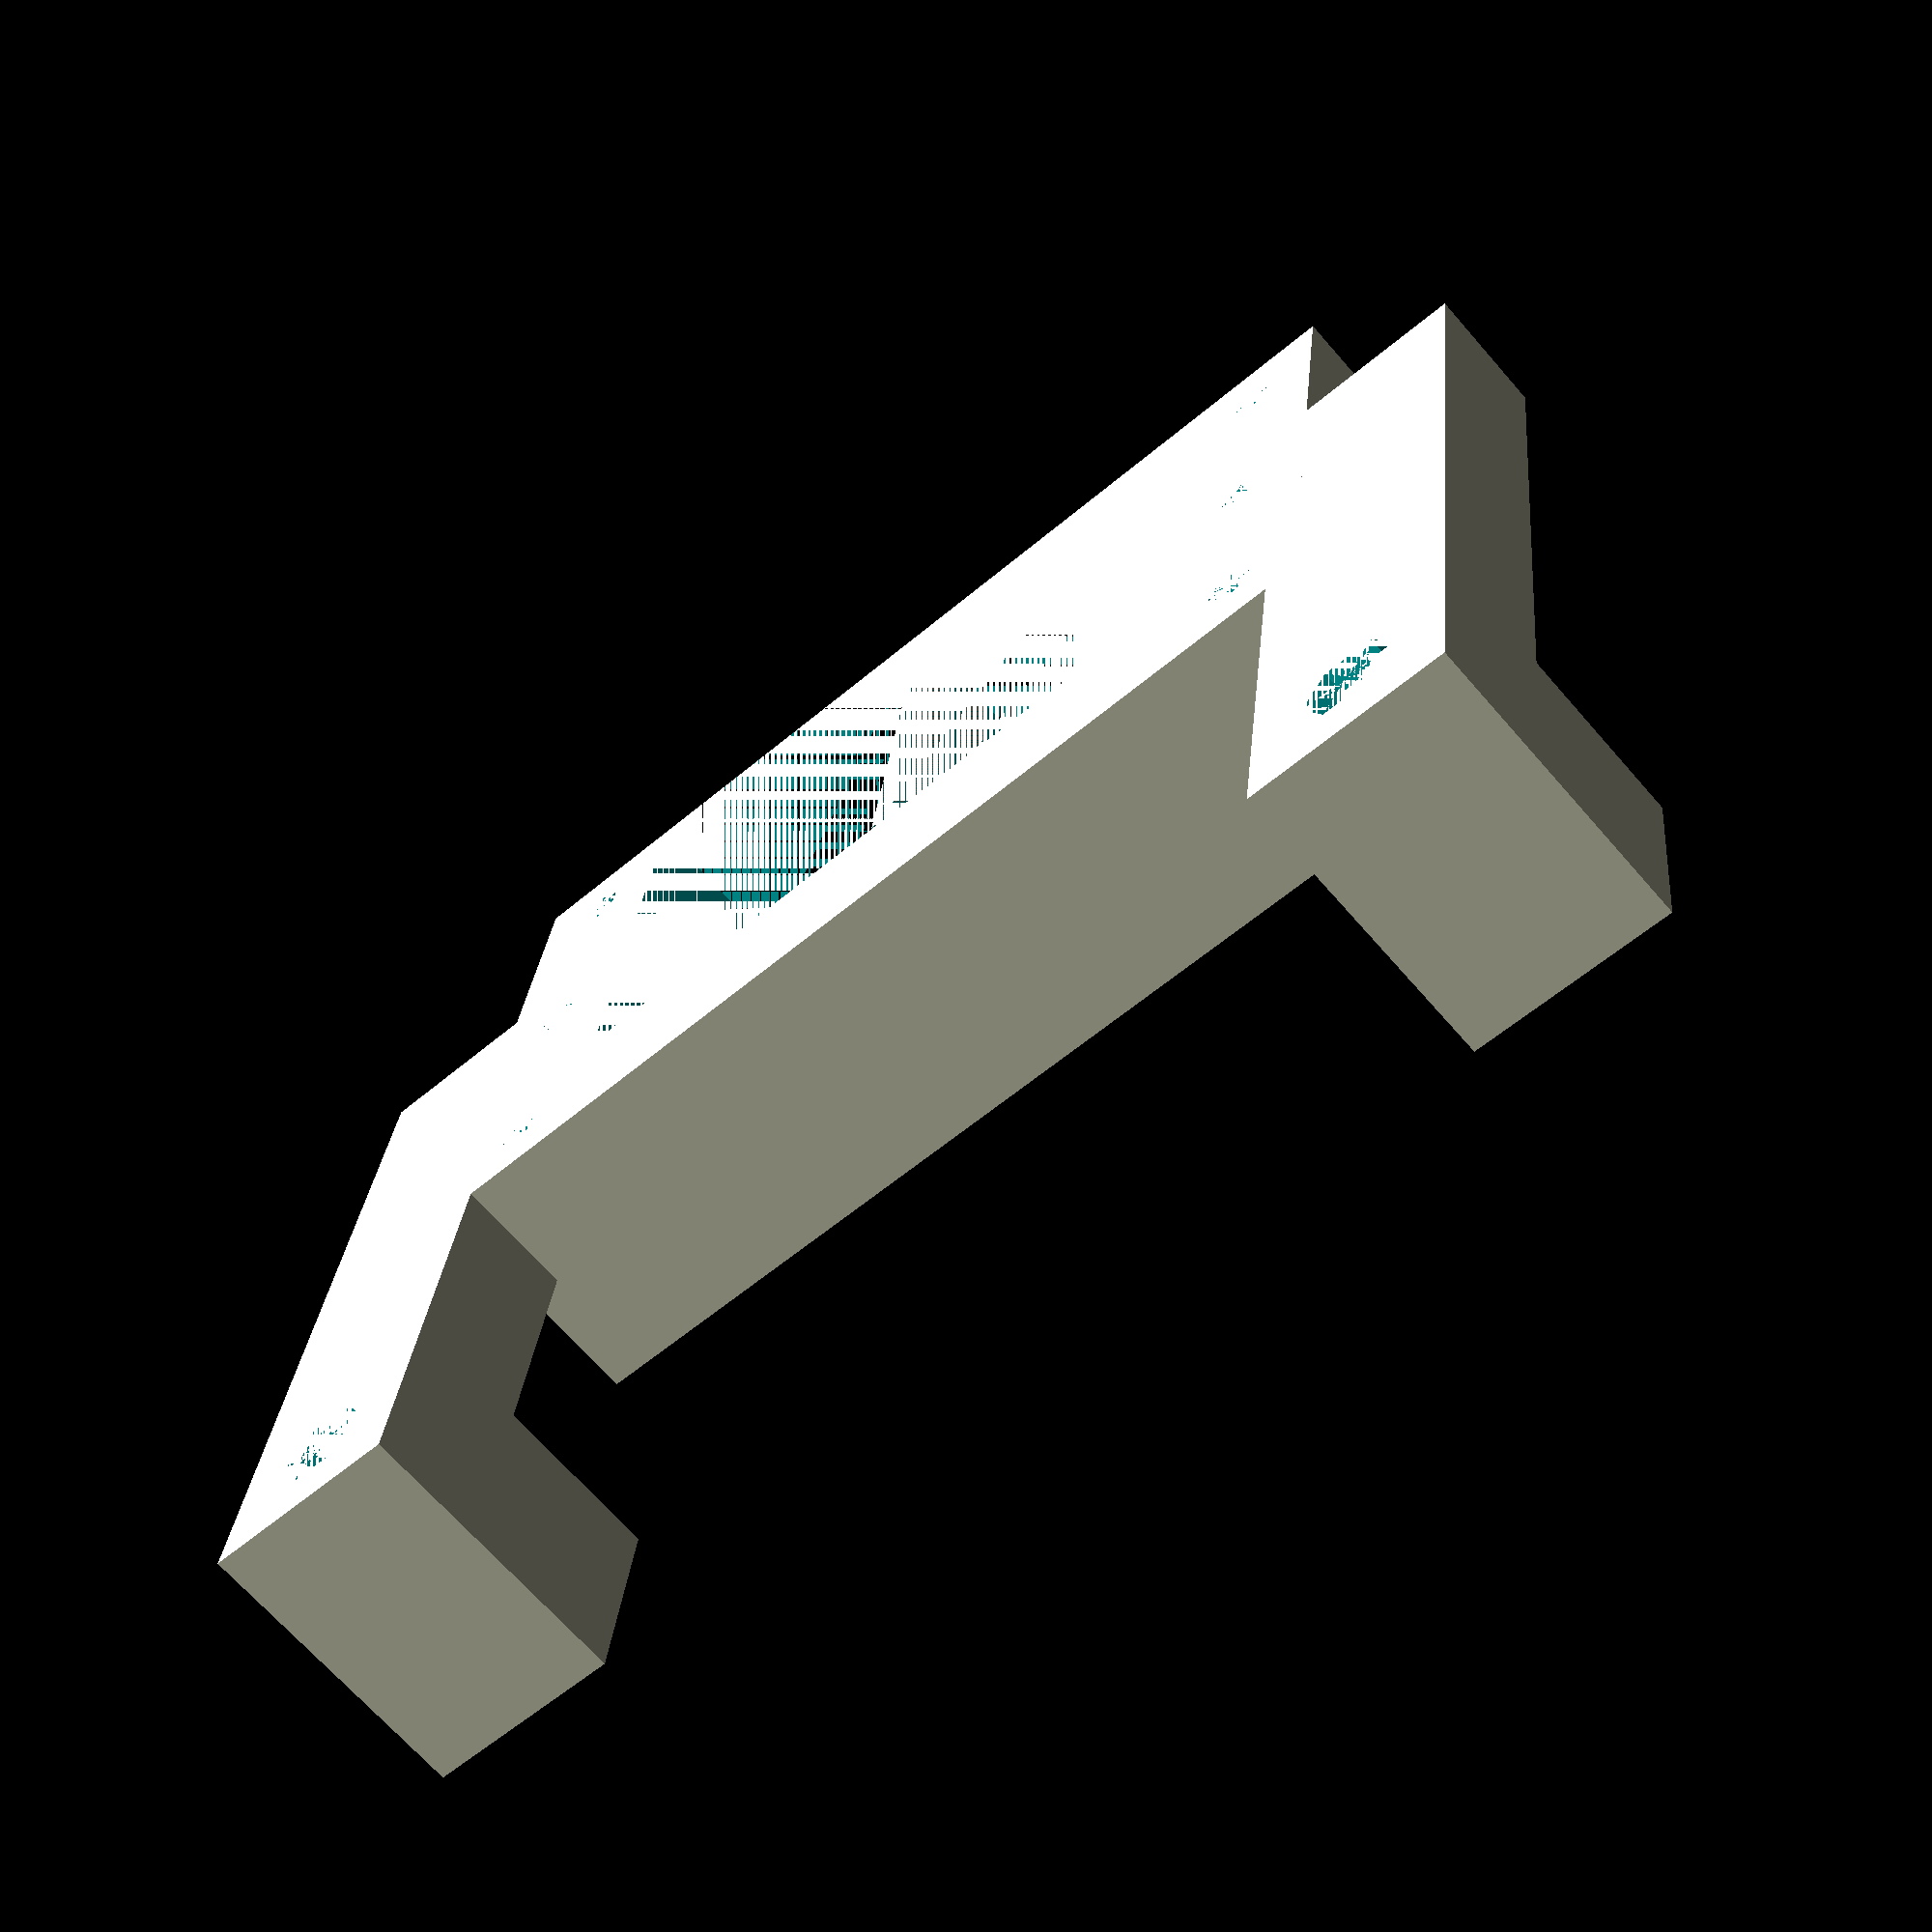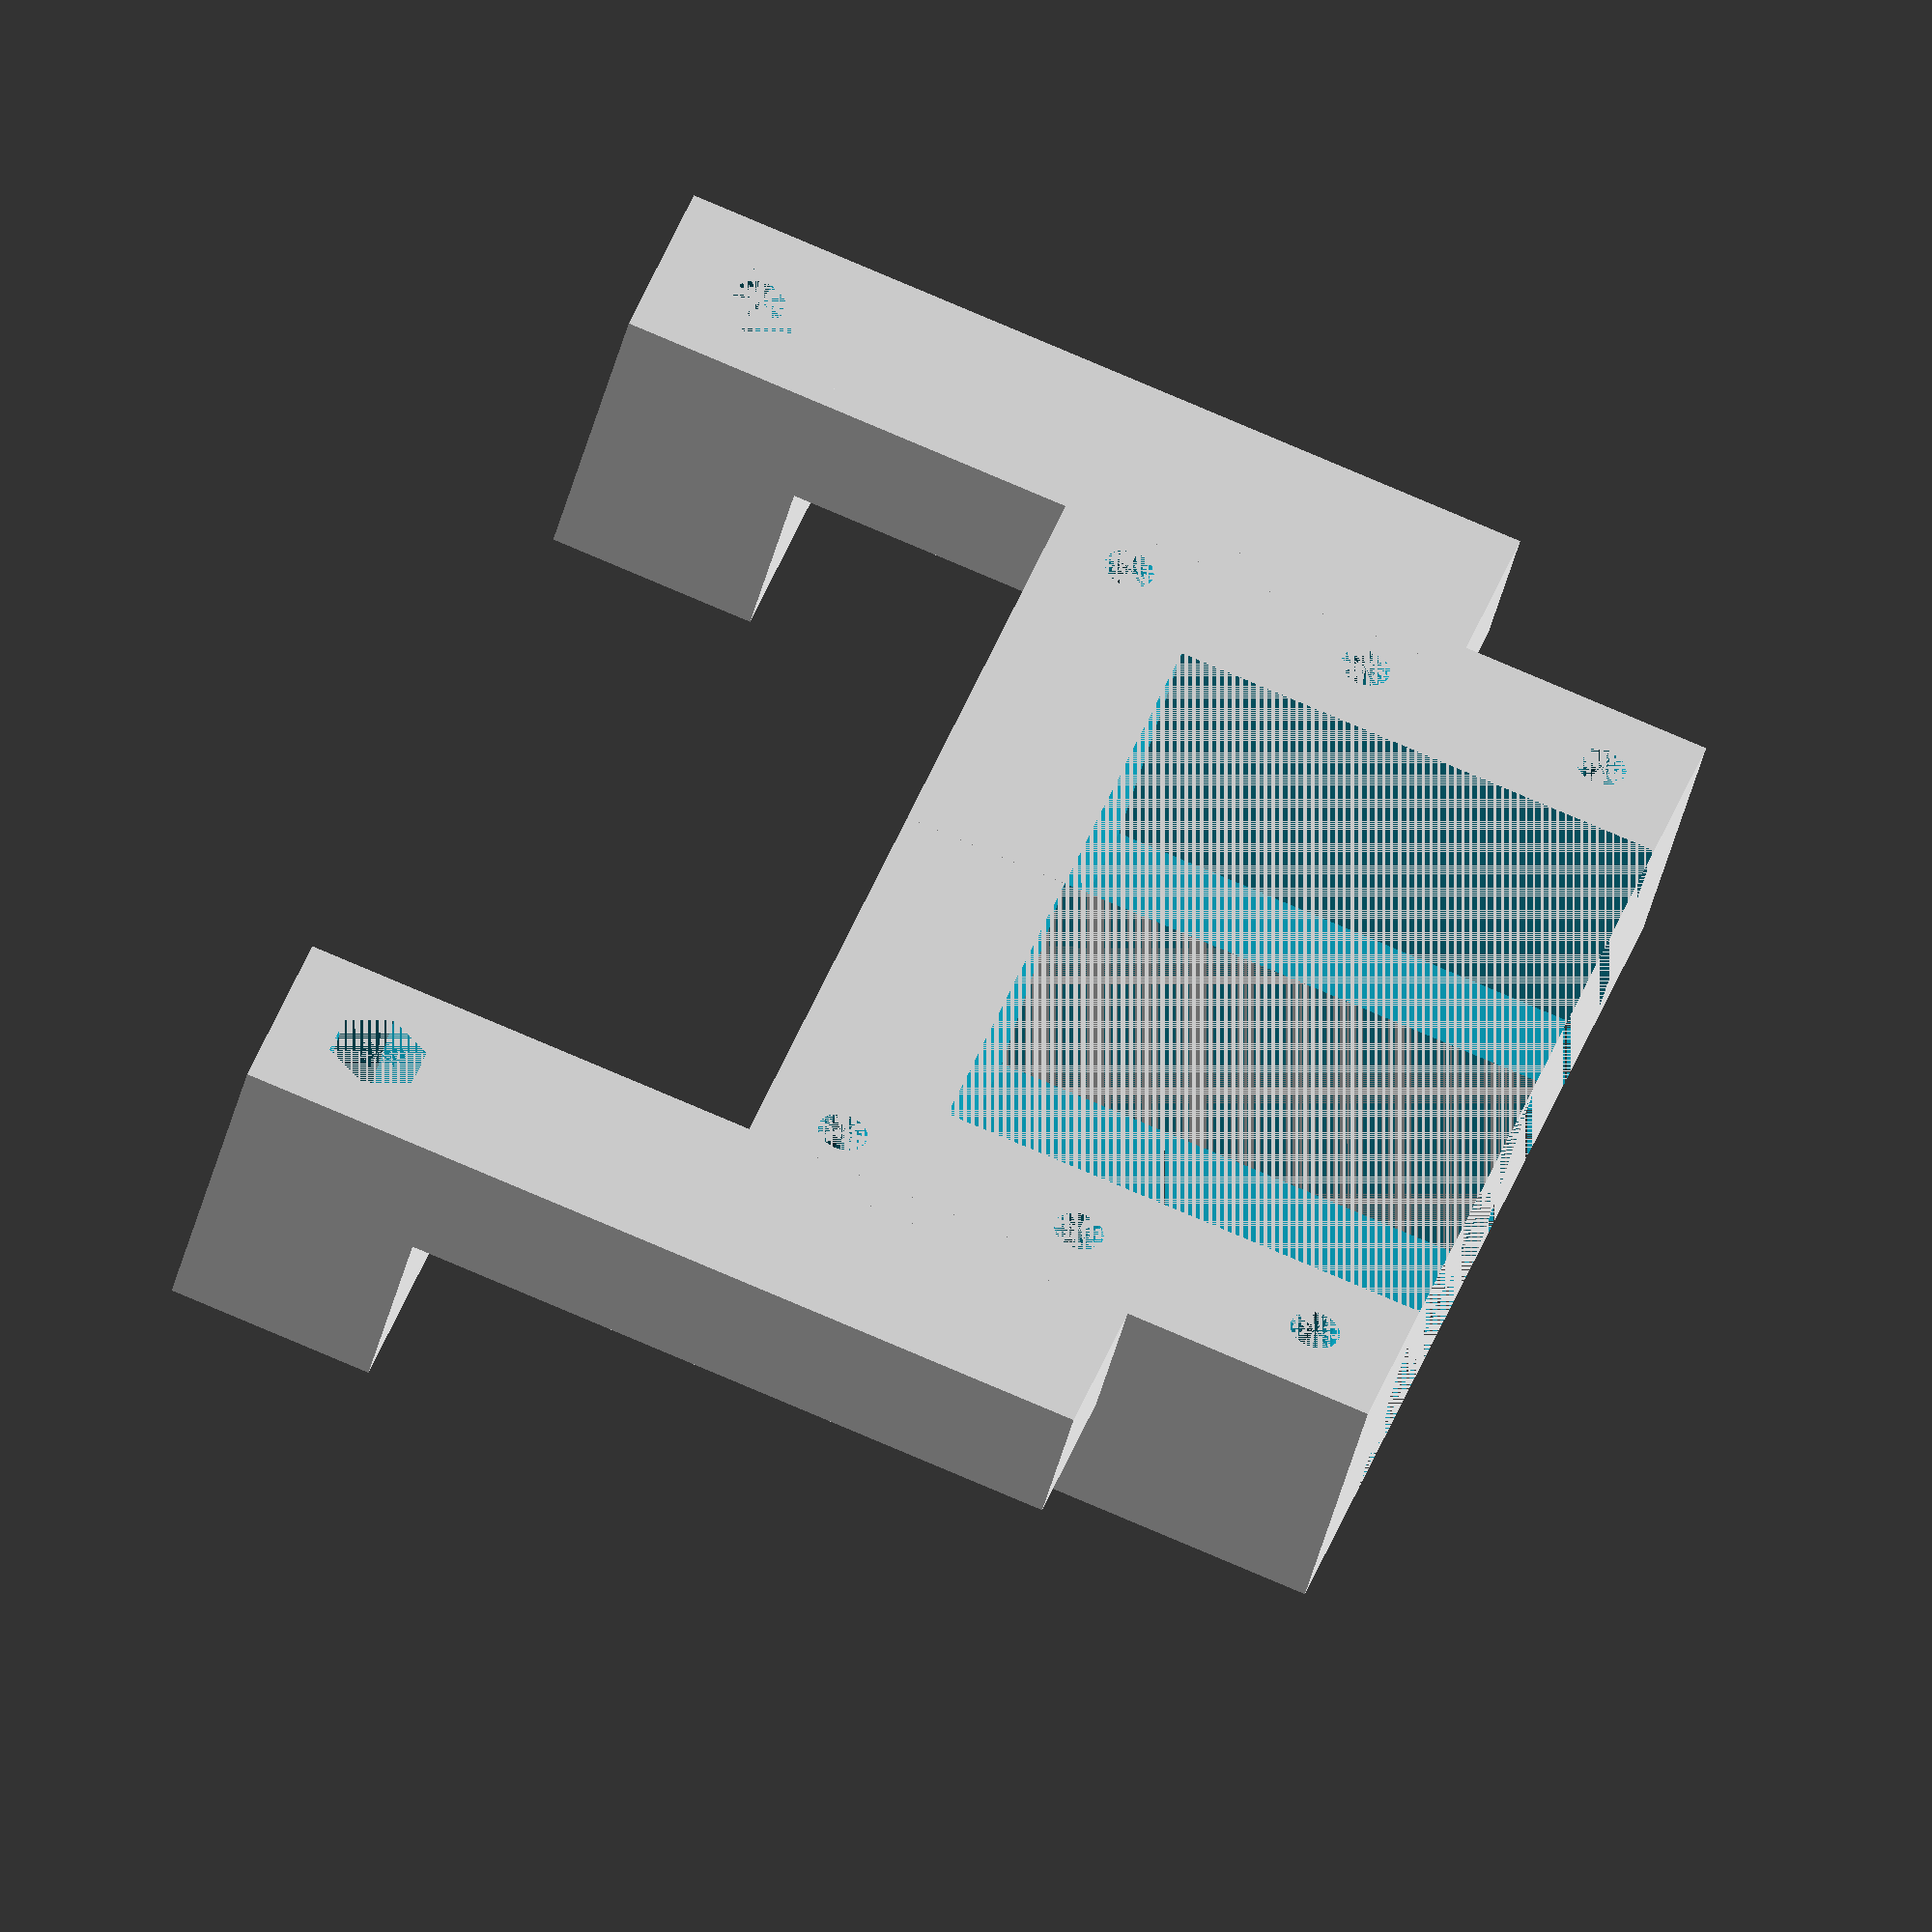
<openscad>
//OpenSCAD version 2021.01
//Bracket for mounting a single BMG extruder to Makerbot Dual Extruder carriage
//Simon Pilepich 2021-09-16


mount_hole_spacing=73.3;
mount_hole_diameter=3;


w=12.5;
d=16;
h=15;
// cube([w,w,16]);

a();
mirror([1,0,0]) a();

module a() {
    y_offset = 21.5;
    //nema bracket riser
    nbr=[65,40,15];
    difference() {
        cube([nbr[0]/2,nbr[1],nbr[2]]);
        translate([0,40/2-20/2,0]) {
            //space saving hole
            cube([nbr[0]/2-10,nbr[1]-10,nbr[2]]);
        }
        translate([nbr[0]/2-5,5,0]) cylinder(d=3,h=h,$fn=30);
        translate([nbr[0]/2-5,nbr[1]/2,0]) cylinder(d=3,h=h,$fn=30);
        translate([nbr[0]/2-5,nbr[1]-5,0]) cylinder(d=3,h=h,$fn=30);

    }
    translate([mount_hole_spacing/2-w/2,+w/2-y_offset,0]) {
        cube([w,nbr[1],h/2]);
    }
    translate([mount_hole_spacing/2-w/2,-w/2-y_offset,]) {
        difference() {
            cube([w,w,h+3]);
            translate([w/2,w/2,0]) cylinder(d=3.2,h=h+3,$fn=30);
            translate([w/2,w/2,0]) cylinder(d=6,h=h/2,$fn=6);
        }
    }
}
</openscad>
<views>
elev=247.9 azim=173.3 roll=319.0 proj=p view=wireframe
elev=226.4 azim=71.7 roll=14.2 proj=o view=wireframe
</views>
